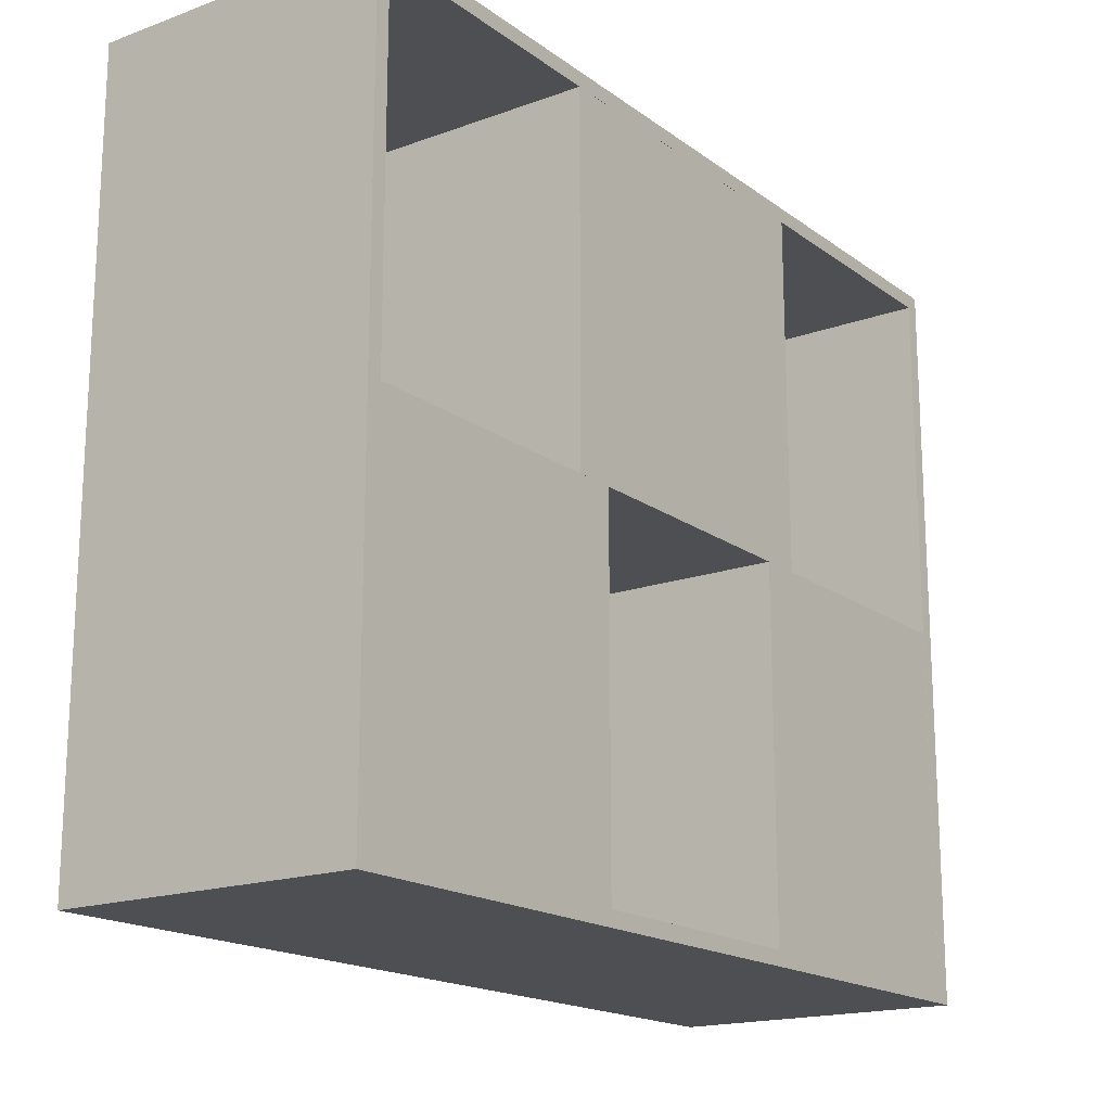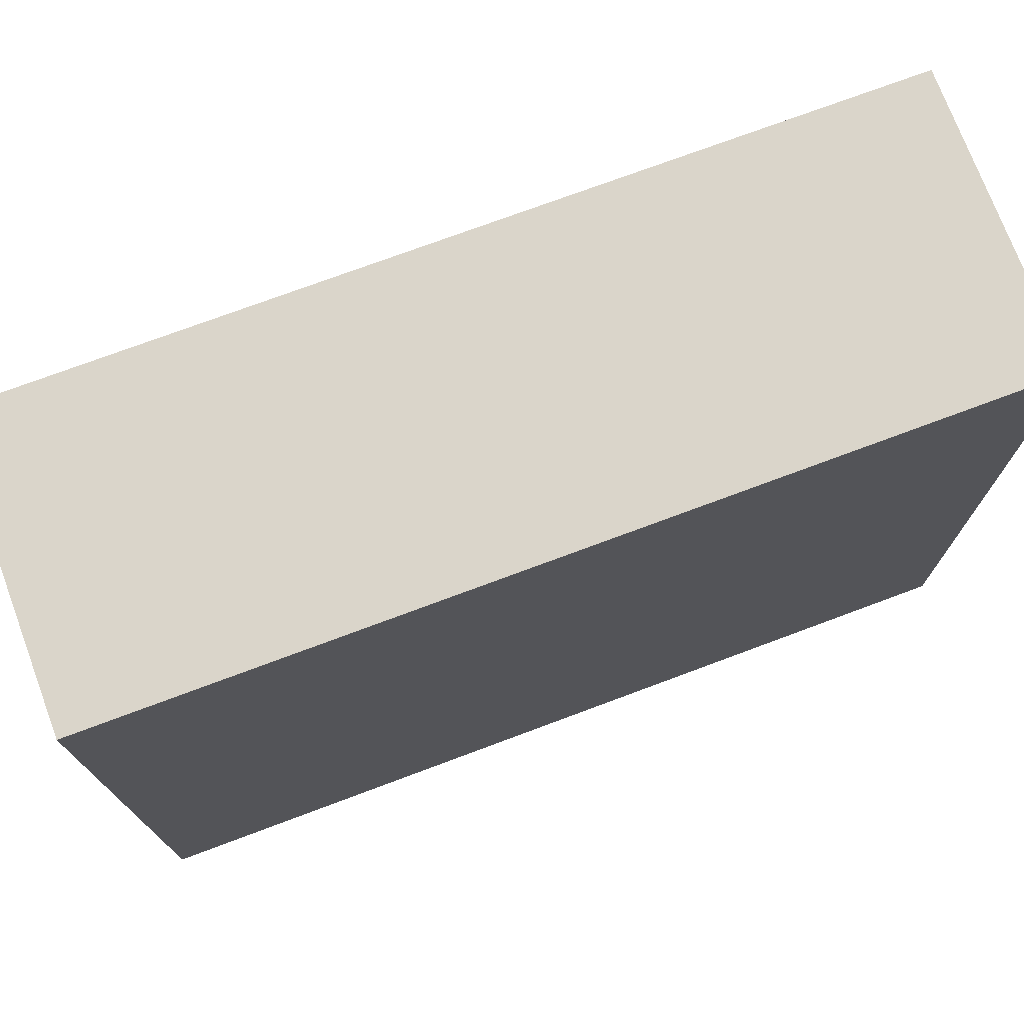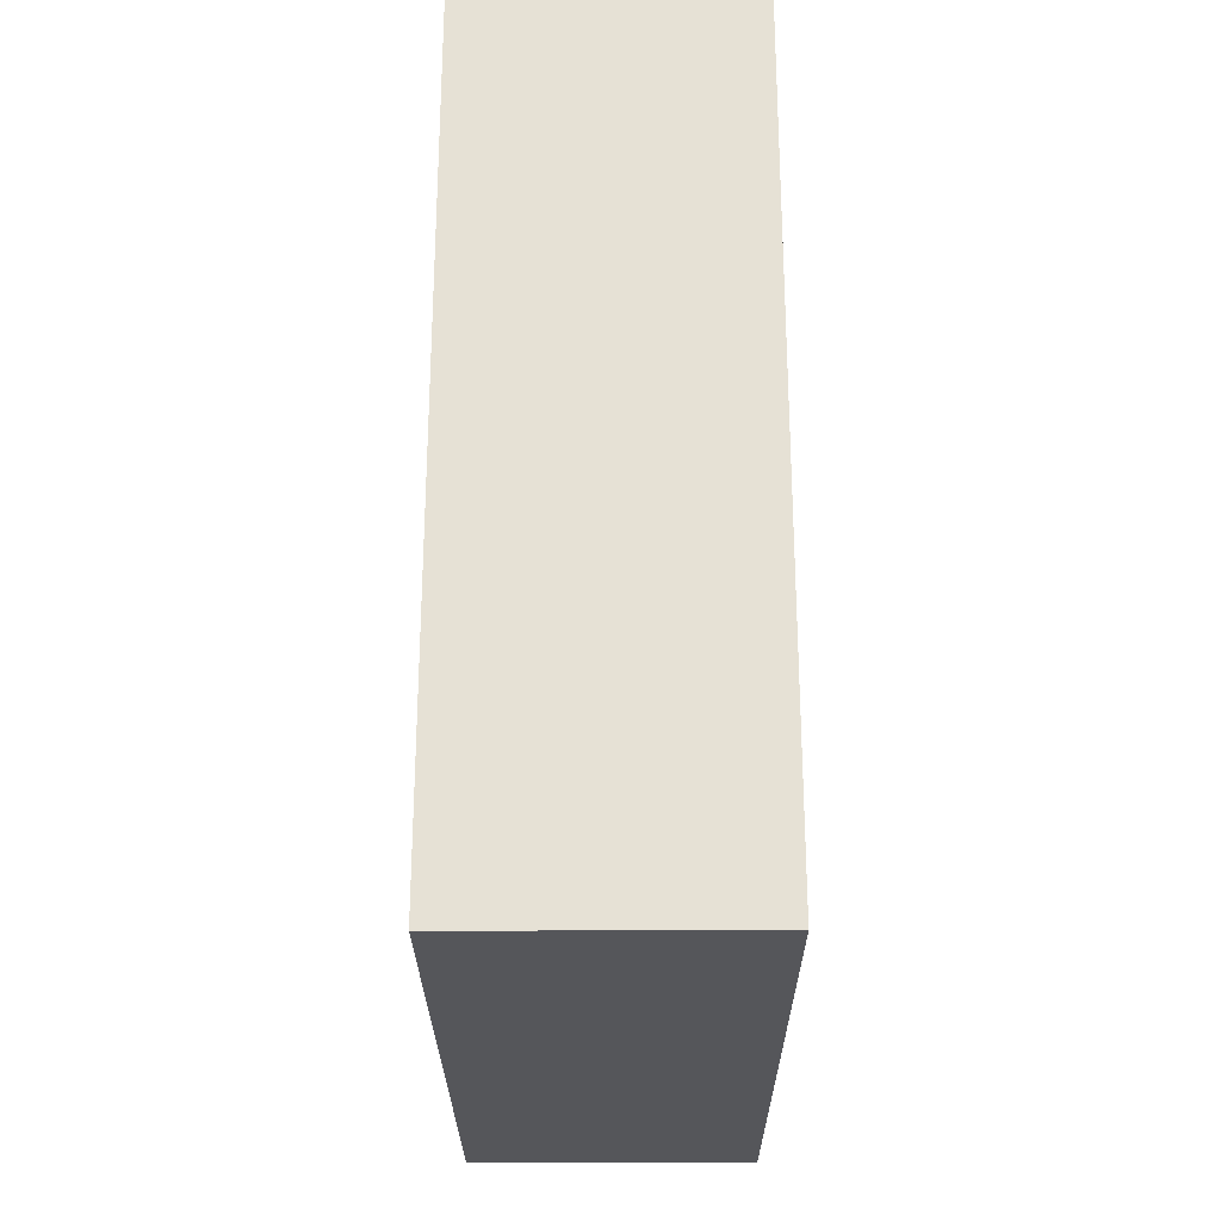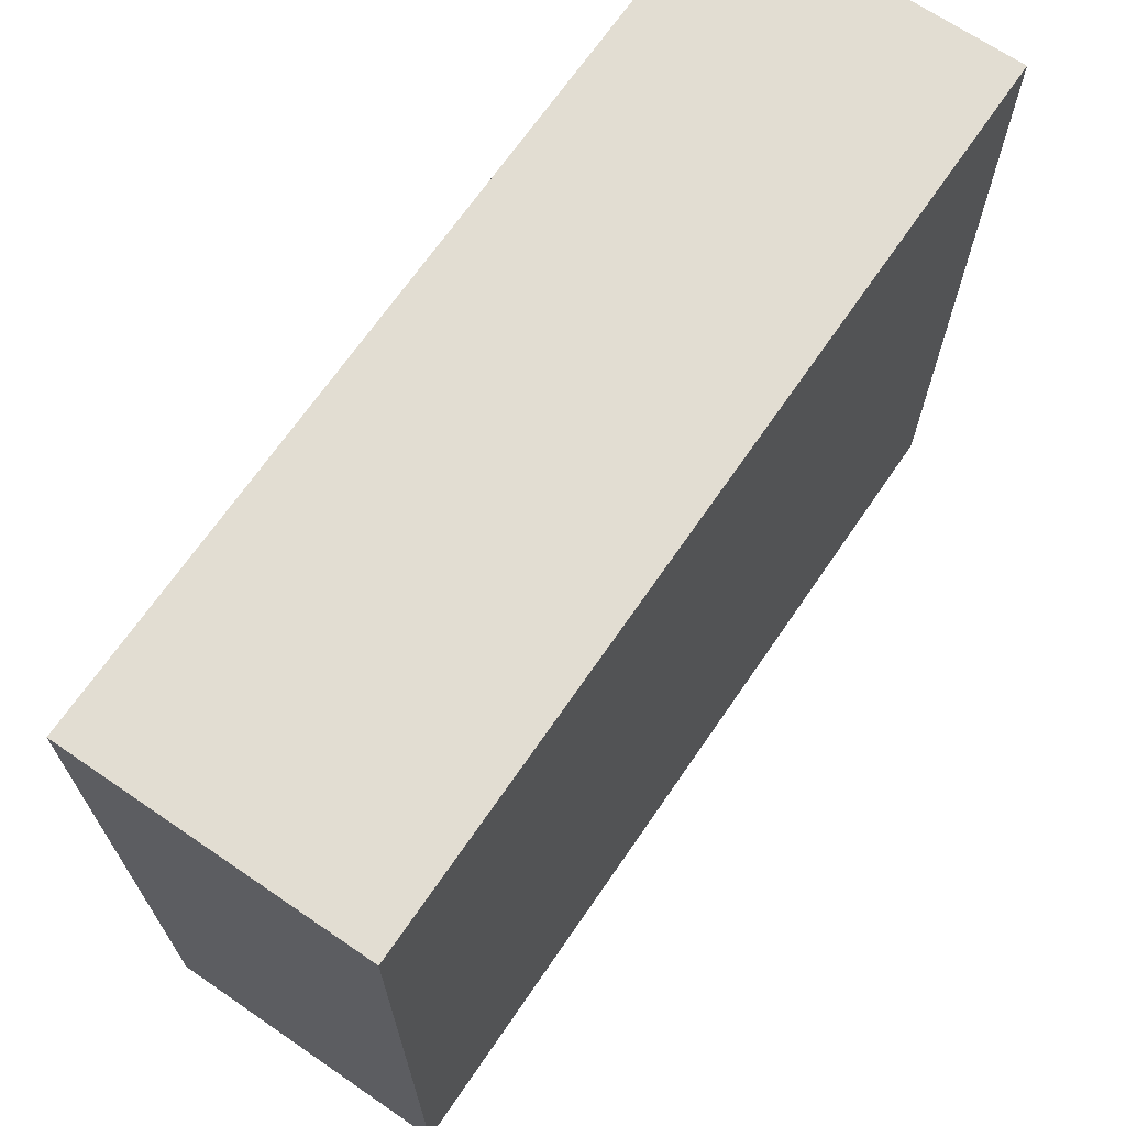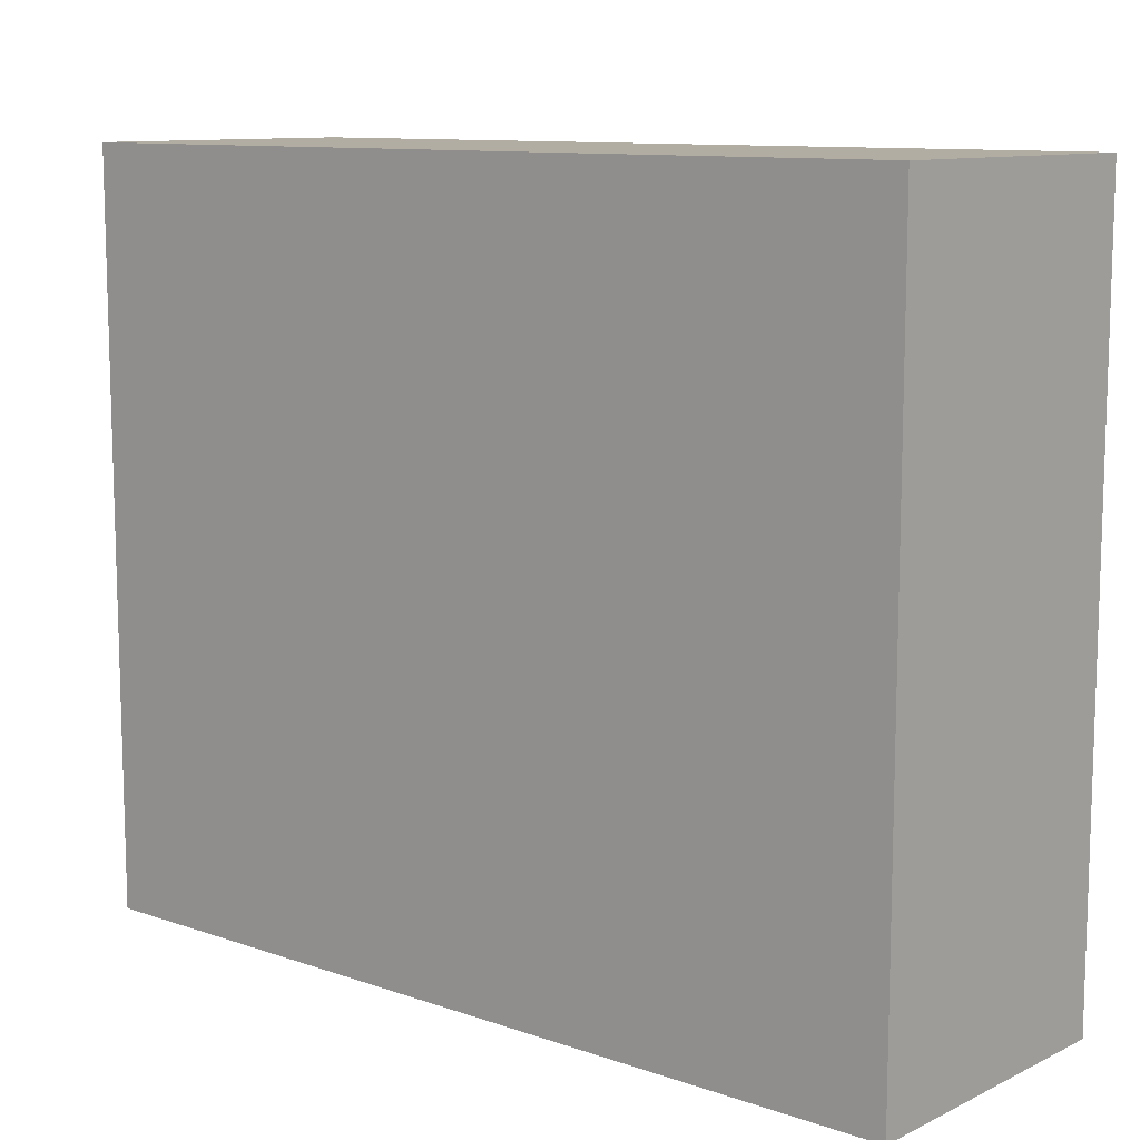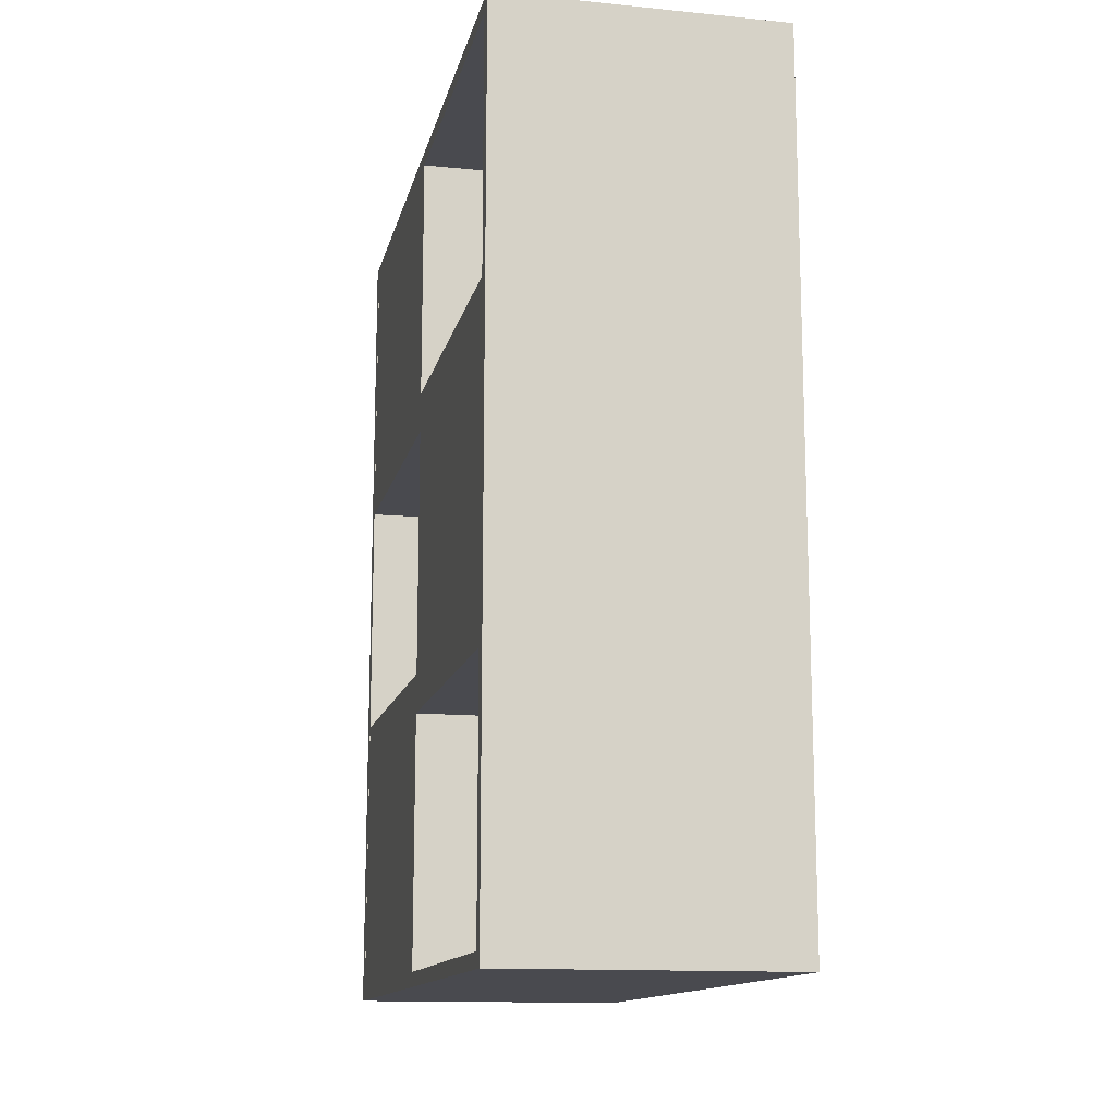
<metadata>
{"format":"obj","ext":"obj","renderer":"f3d","projection":"perspective","resolution":1024,"background":"white","views":[{"elev":-17.5,"azim":-144.3,"up":"+Z"},{"elev":74.2,"azim":69.5,"up":"+Z"},{"elev":-26.0,"azim":-179.8,"up":"+Y"},{"elev":68.3,"azim":34.4,"up":"+Z"},{"elev":10.6,"azim":130.7,"up":"+Z"},{"elev":-13.5,"azim":-12.4,"up":"+Y"}]}
</metadata>
<code>
g Körper1
v -199.8 370 -0
v -199.8 425 -0
v -199.8 425 -480
v -199.8 20 -480
v -199.8 20 -0
v -199.8 775 -480
v -199.8 775 -0
v -199.8 830 -0
v -199.8 1180 -0
v -199.8 1180 -480
v 180 20 0
v 180 370 -0
v 180 775 -480
v 180 775 -0
v -199.9 830 480
v -199.9 830 -0
v -199.9 370 -0
v -199.9 370 480
v 180 425 -0
v 180 830 480
v 180 830 -0
v -200 1180 480
v -200 1180 -480
v 180 1180 -0
v 180 1180 480
v -200 20 -480
v 180 425 -480
v -200 20 480
v 180 370 480
v 180 20 480
v 200 -0 500
v 200 -0 -500
v 200 1200 -500
v 200 1200 500
v -200 -0 500
v -200 1200 500
v -200 -0 -500
v -200 1200 -500
f 2 3 1
f 1 3 4
f 1 4 5
f 7 8 6
f 6 8 10
f 10 8 9
f 1 5 12
f 12 5 11
f 7 6 14
f 14 6 13
f 15 16 18
f 18 16 17
f 1 17 2
f 2 17 16
f 2 16 7
f 7 16 8
f 14 19 7
f 7 19 2
f 16 15 8
f 8 15 20
f 8 20 21
f 25 22 9
f 9 22 23
f 9 23 10
f 9 24 25
f 9 8 24
f 24 8 21
f 25 24 20
f 20 24 21
f 10 23 6
f 6 23 26
f 6 26 3
f 3 26 4
f 27 13 3
f 3 13 6
f 3 2 27
f 27 2 19
f 14 13 19
f 19 13 27
f 30 28 18
f 18 28 22
f 18 22 15
f 15 22 25
f 15 25 20
f 18 29 30
f 17 1 18
f 18 1 29
f 29 1 12
f 4 26 5
f 5 26 28
f 5 28 30
f 30 11 5
f 11 30 12
f 12 30 29
f 31 32 34
f 34 32 33
f 35 31 36
f 36 31 34
f 23 37 26
f 26 37 35
f 26 35 28
f 28 35 22
f 22 35 36
f 22 36 38
f 37 23 38
f 38 23 22
f 32 37 33
f 33 37 38
f 38 36 33
f 33 36 34
f 37 32 35
f 35 32 31

</code>
